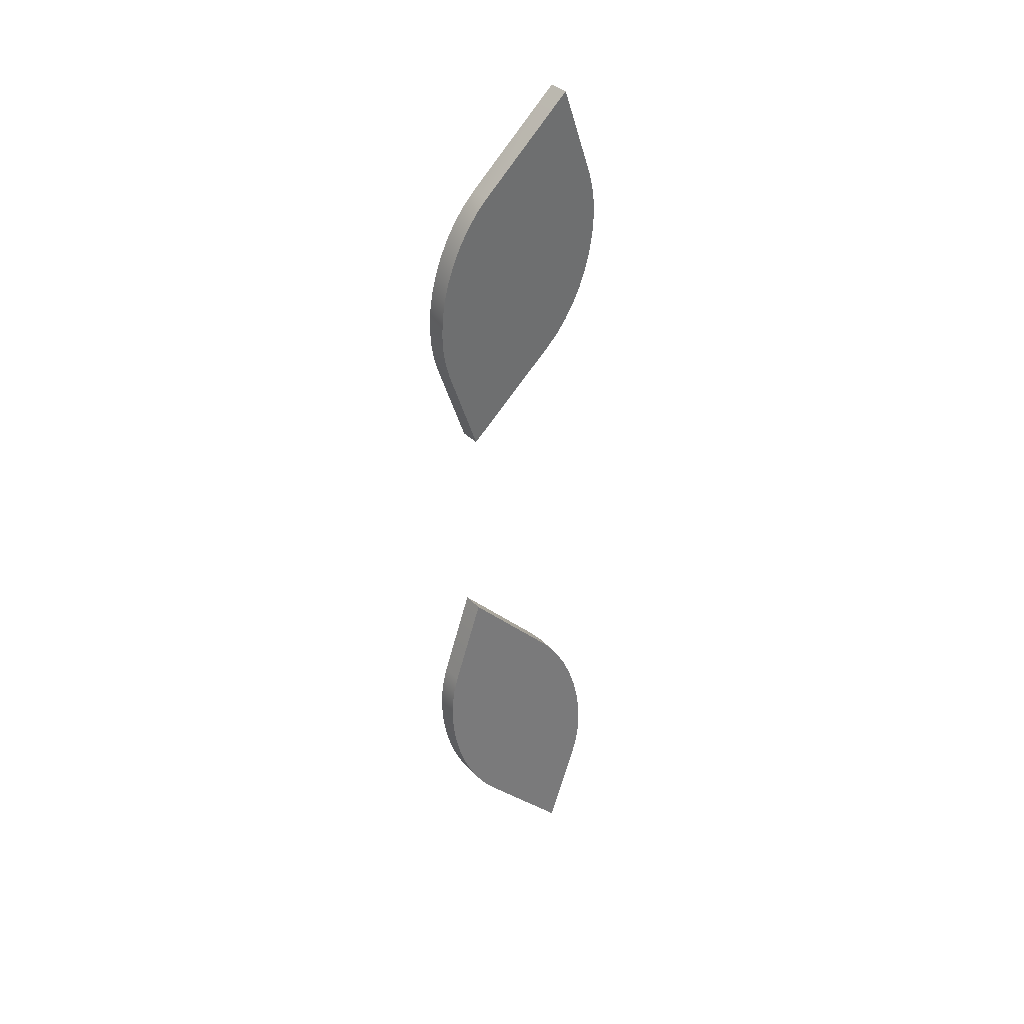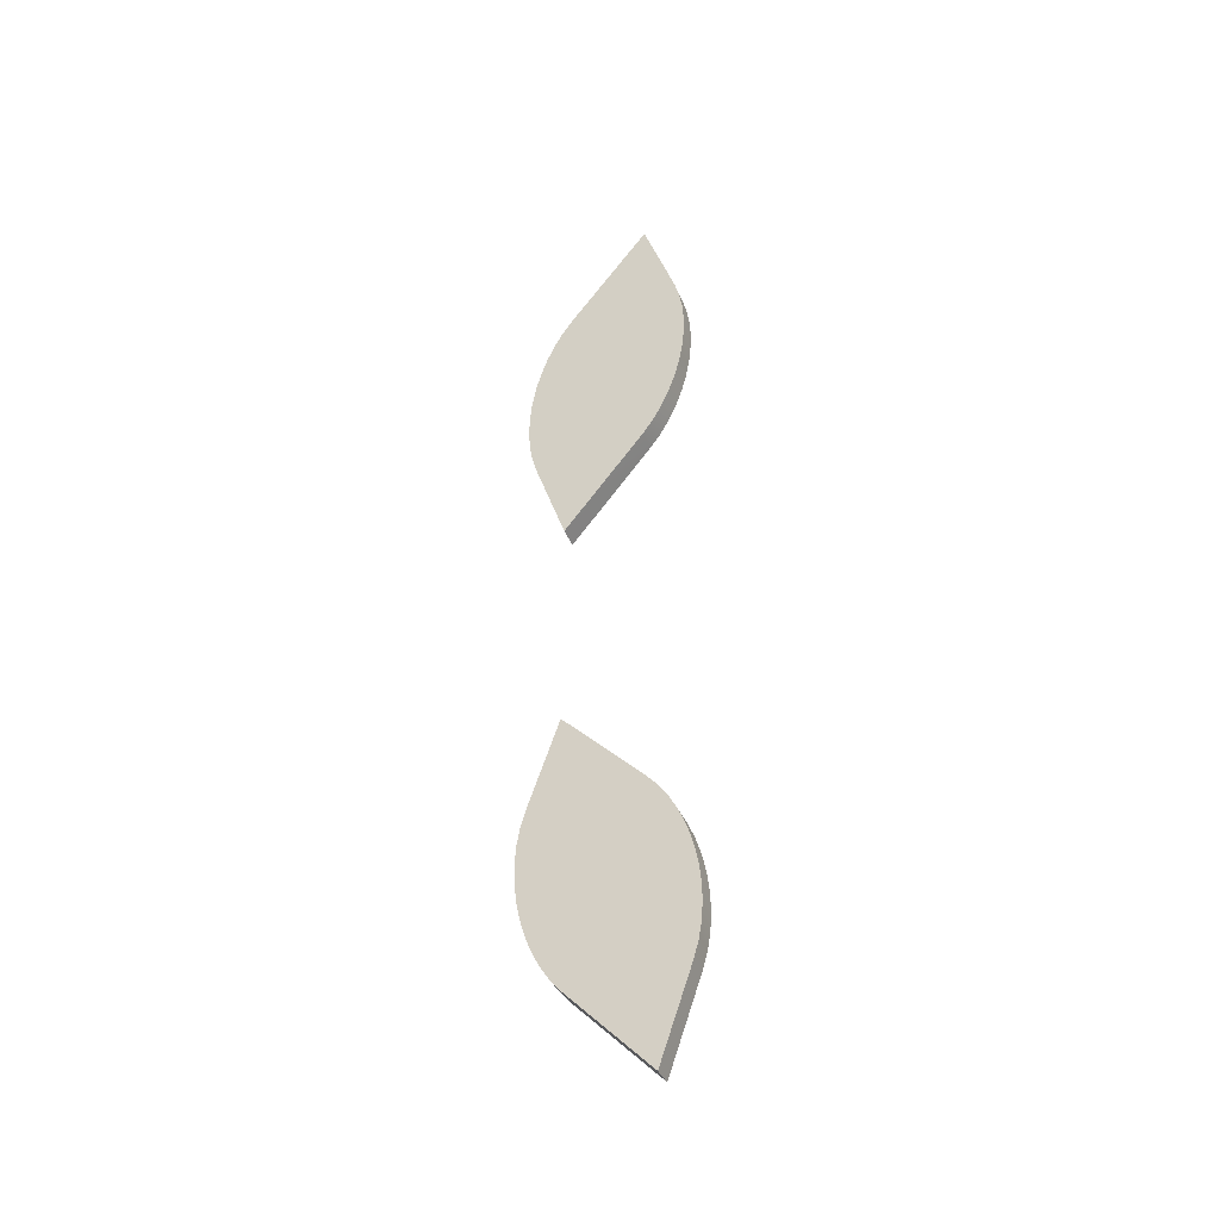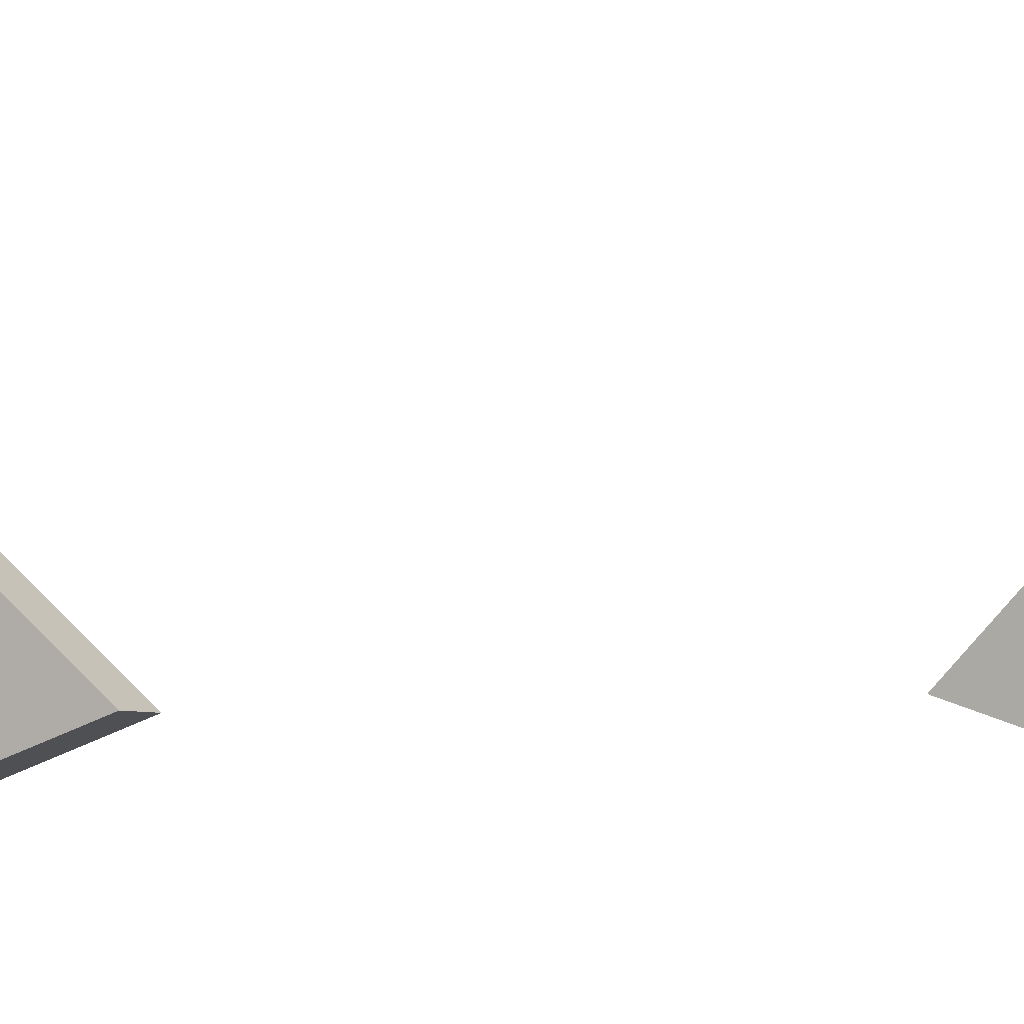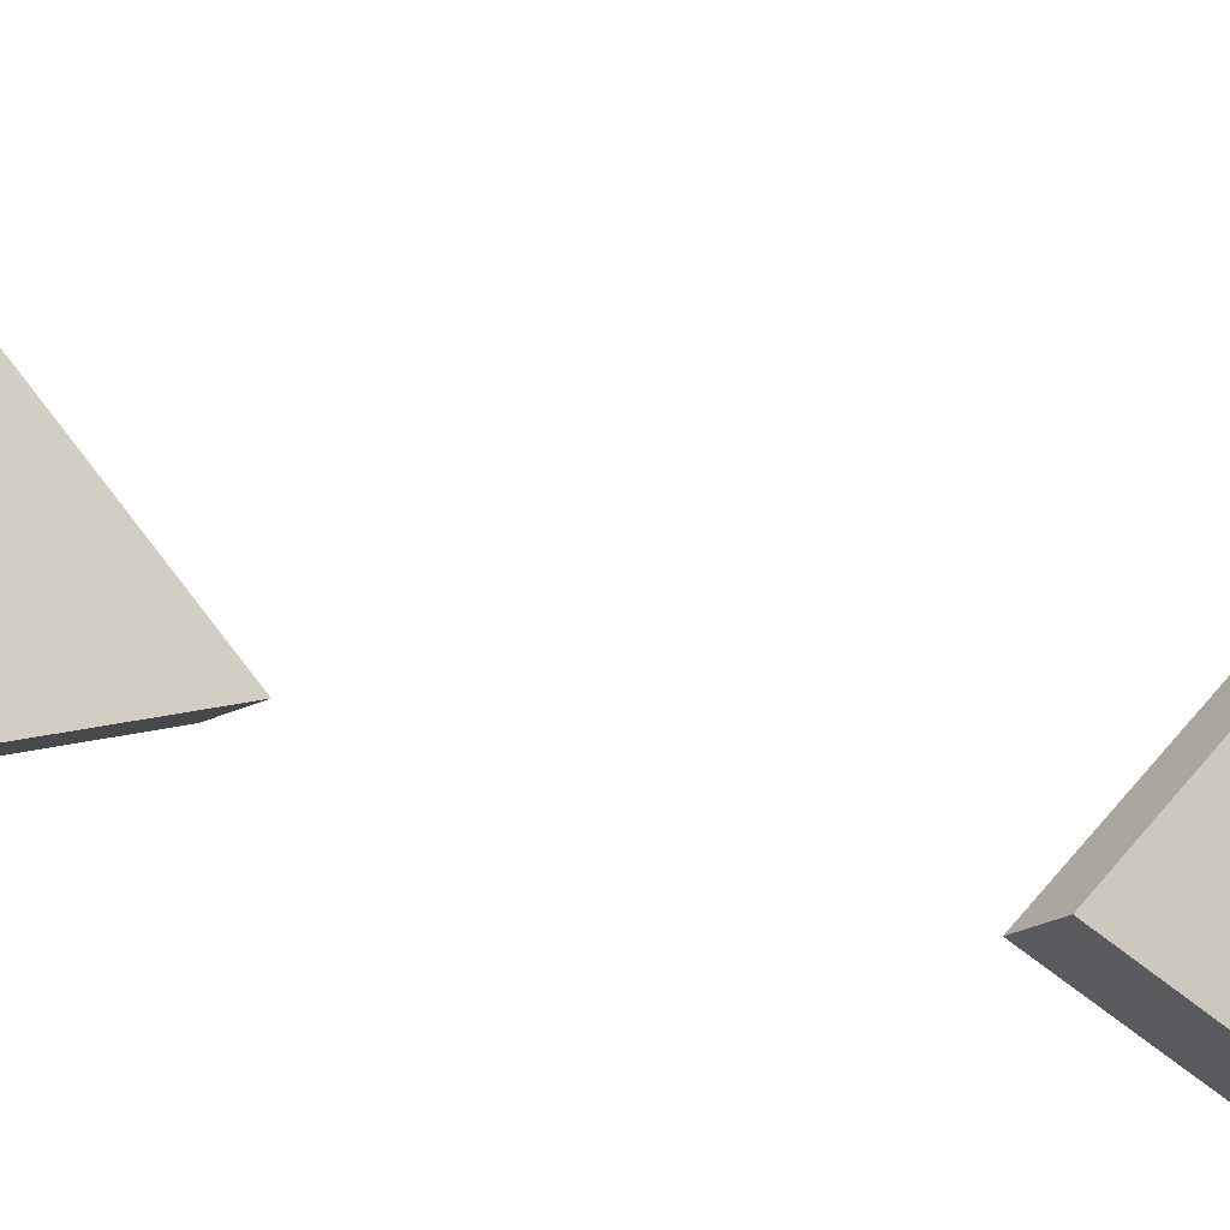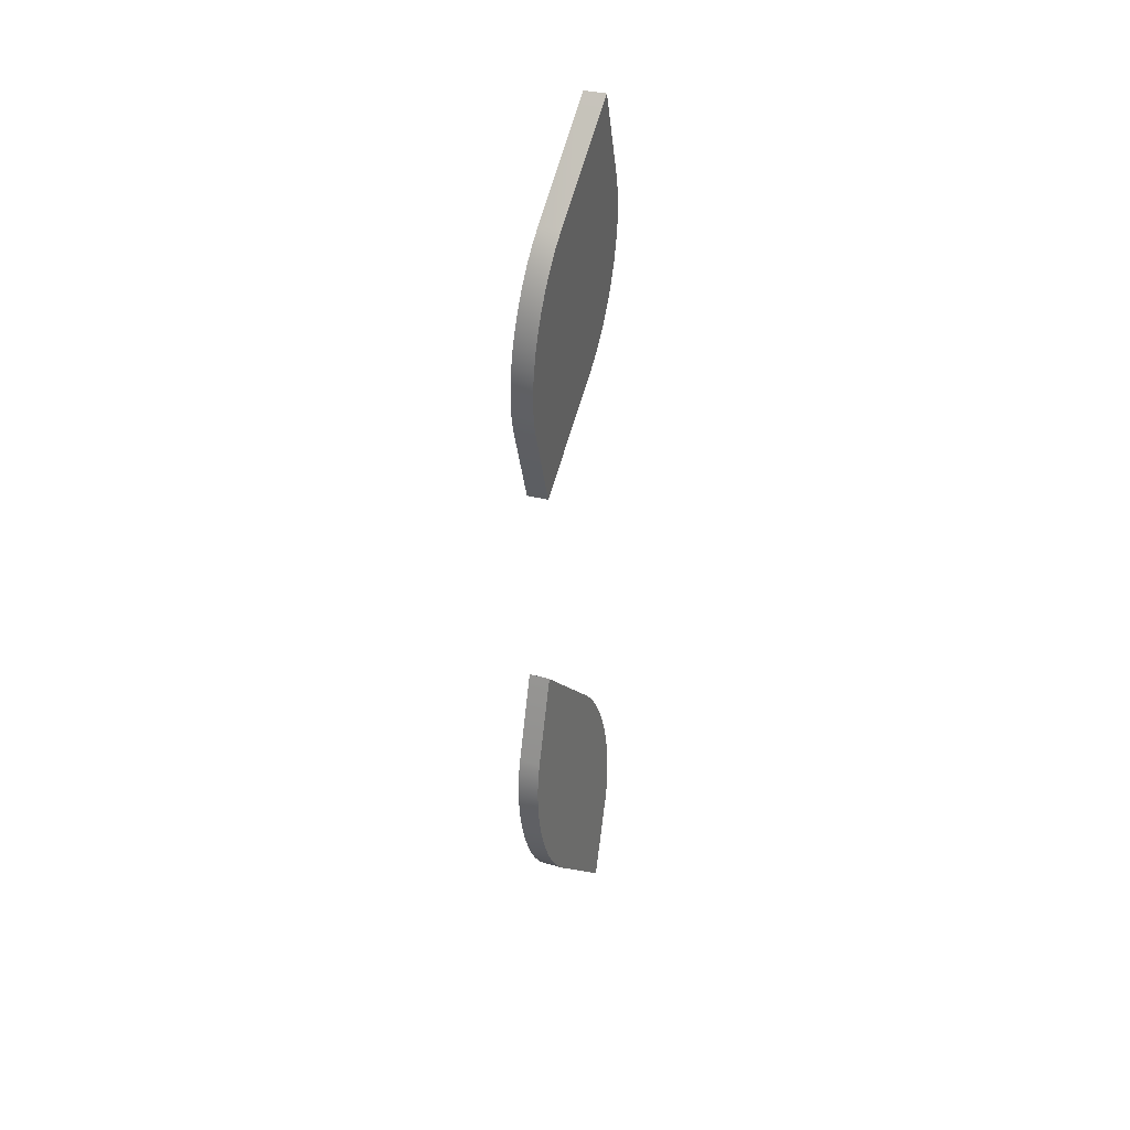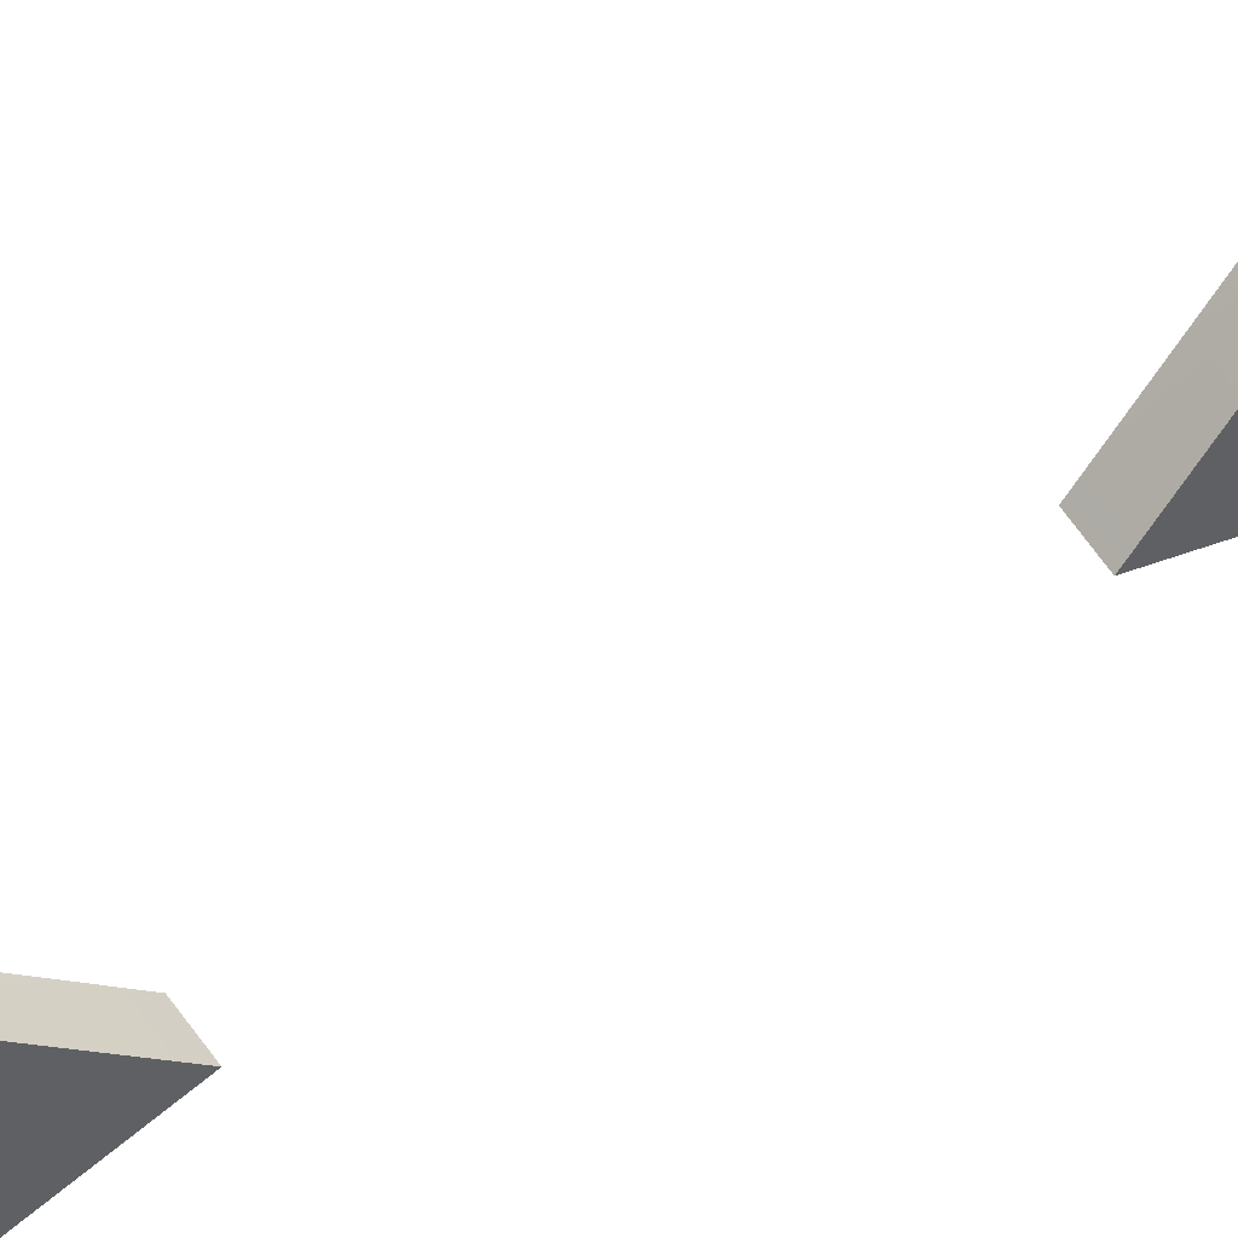
<metadata>
{"format":"obj","ext":"obj","renderer":"f3d","projection":"perspective","resolution":1024,"background":"white","views":[{"elev":36.0,"azim":52.4,"up":"+Z"},{"elev":-38.9,"azim":110.6,"up":"+Z"},{"elev":-3.8,"azim":116.3,"up":"+Y"},{"elev":-18.2,"azim":-132.5,"up":"+Y"},{"elev":37.4,"azim":19.1,"up":"+Z"},{"elev":56.4,"azim":-123.0,"up":"+Y"}]}
</metadata>
<code>
o Eyes
v 0.4121 -0.03457 1.184
v 0.3577 -0.2668 0.2735
v 0.4649 -0.03493 1.185
v 0.4104 -0.2672 0.2745
v 0.3574 -0.3448 0.4978
v 0.3834 -0.2443 0.9627
v 0.3577 -0.3558 0.5373
v 0.3584 -0.3627 0.5801
v 0.3597 -0.3654 0.6253
v 0.3615 -0.3637 0.672
v 0.3637 -0.3577 0.7193
v 0.3663 -0.3476 0.7662
v 0.3693 -0.3335 0.8117
v 0.3726 -0.3157 0.855
v 0.3761 -0.2946 0.8951
v 0.3797 -0.2707 0.9313
v 0.4123 0.04337 0.9592
v 0.3864 -0.05711 0.4943
v 0.4121 0.05441 0.9197
v 0.4114 0.06133 0.8769
v 0.4101 0.06397 0.8317
v 0.4083 0.06229 0.785
v 0.4061 0.05632 0.7377
v 0.4035 0.04618 0.6908
v 0.4005 0.03209 0.6453
v 0.3972 0.01431 0.602
v 0.3937 -0.006775 0.5619
v 0.3901 -0.03075 0.5257
v 0.4362 -0.2447 0.9637
v 0.4102 -0.3451 0.4989
v 0.4324 -0.271 0.9323
v 0.4288 -0.295 0.8962
v 0.4253 -0.3161 0.8561
v 0.422 -0.3339 0.8128
v 0.419 -0.348 0.7672
v 0.4164 -0.3581 0.7203
v 0.4142 -0.3641 0.6731
v 0.4124 -0.3657 0.6263
v 0.4112 -0.3631 0.5811
v 0.4104 -0.3562 0.5383
v 0.4391 -0.05748 0.4954
v 0.4651 0.043 0.9602
v 0.4428 -0.03111 0.5268
v 0.4465 -0.00714 0.5629
v 0.45 0.01395 0.603
v 0.4532 0.03172 0.6463
v 0.4562 0.04582 0.6919
v 0.4588 0.05596 0.7388
v 0.4611 0.06193 0.786
v 0.4628 0.06361 0.8328
v 0.4641 0.06096 0.878
v 0.4648 0.05405 0.9208
v 0.4121 -0.03457 -1.184
v 0.3577 -0.2668 -0.2735
v 0.4649 -0.03493 -1.185
v 0.4104 -0.2672 -0.2745
v 0.3574 -0.3448 -0.4978
v 0.3834 -0.2443 -0.9627
v 0.3577 -0.3558 -0.5373
v 0.3584 -0.3627 -0.5801
v 0.3597 -0.3654 -0.6253
v 0.3615 -0.3637 -0.672
v 0.3637 -0.3577 -0.7193
v 0.3663 -0.3476 -0.7662
v 0.3693 -0.3335 -0.8117
v 0.3726 -0.3157 -0.855
v 0.3761 -0.2946 -0.8951
v 0.3797 -0.2707 -0.9313
v 0.4123 0.04337 -0.9592
v 0.3864 -0.05711 -0.4943
v 0.4121 0.05441 -0.9197
v 0.4114 0.06133 -0.8769
v 0.4101 0.06397 -0.8317
v 0.4083 0.06229 -0.785
v 0.4061 0.05632 -0.7377
v 0.4035 0.04618 -0.6908
v 0.4005 0.03209 -0.6453
v 0.3972 0.01431 -0.602
v 0.3937 -0.006775 -0.5619
v 0.3901 -0.03075 -0.5257
v 0.4362 -0.2447 -0.9637
v 0.4102 -0.3451 -0.4989
v 0.4324 -0.271 -0.9323
v 0.4288 -0.295 -0.8962
v 0.4253 -0.3161 -0.8561
v 0.422 -0.3339 -0.8128
v 0.419 -0.348 -0.7672
v 0.4164 -0.3581 -0.7203
v 0.4142 -0.3641 -0.6731
v 0.4124 -0.3657 -0.6263
v 0.4112 -0.3631 -0.5811
v 0.4104 -0.3562 -0.5383
v 0.4391 -0.05748 -0.4954
v 0.4651 0.043 -0.9602
v 0.4428 -0.03111 -0.5268
v 0.4465 -0.00714 -0.5629
v 0.45 0.01395 -0.603
v 0.4532 0.03172 -0.6463
v 0.4562 0.04582 -0.6919
v 0.4588 0.05596 -0.7388
v 0.4611 0.06193 -0.786
v 0.4628 0.06361 -0.8328
v 0.4641 0.06096 -0.878
v 0.4648 0.05405 -0.9208
f 29 1 6
f 40 30 41
f 17 3 42
f 28 18 14
f 18 4 2
f 17 52 19
f 19 51 20
f 20 50 21
f 21 49 22
f 22 48 23
f 23 47 24
f 24 46 25
f 25 45 26
f 26 44 27
f 27 43 28
f 28 41 18
f 30 7 5
f 40 8 7
f 39 9 8
f 38 10 9
f 37 11 10
f 36 12 11
f 35 13 12
f 34 14 13
f 33 15 14
f 32 16 15
f 31 6 16
f 2 30 5
f 29 3 1
f 30 4 41
f 41 43 33
f 43 44 33
f 41 34 35
f 44 45 32
f 45 46 29
f 31 45 29
f 46 47 29
f 47 48 29
f 48 49 29
f 49 50 29
f 50 51 29
f 51 52 29
f 52 42 29
f 42 3 29
f 31 32 45
f 32 33 44
f 33 34 41
f 35 36 41
f 36 37 41
f 37 38 41
f 38 39 41
f 39 40 41
f 17 1 3
f 2 5 18
f 5 7 18
f 7 8 18
f 8 9 18
f 9 10 18
f 10 11 18
f 11 12 18
f 12 13 18
f 18 13 14
f 14 15 27
f 28 14 27
f 15 16 26
f 16 6 26
f 6 1 17
f 17 19 6
f 19 20 6
f 20 21 6
f 21 22 6
f 22 23 6
f 23 24 6
f 24 25 6
f 25 26 6
f 26 27 15
f 18 41 4
f 17 42 52
f 19 52 51
f 20 51 50
f 21 50 49
f 22 49 48
f 23 48 47
f 24 47 46
f 25 46 45
f 26 45 44
f 27 44 43
f 28 43 41
f 30 40 7
f 40 39 8
f 39 38 9
f 38 37 10
f 37 36 11
f 36 35 12
f 35 34 13
f 34 33 14
f 33 32 15
f 32 31 16
f 31 29 6
f 2 4 30
f 81 58 53
f 92 93 82
f 69 94 55
f 80 66 70
f 70 54 56
f 69 71 104
f 71 72 103
f 72 73 102
f 73 74 101
f 74 75 100
f 75 76 99
f 76 77 98
f 77 78 97
f 78 79 96
f 79 80 95
f 80 70 93
f 82 57 59
f 92 59 60
f 91 60 61
f 90 61 62
f 89 62 63
f 88 63 64
f 87 64 65
f 86 65 66
f 85 66 67
f 84 67 68
f 83 68 58
f 54 57 82
f 81 53 55
f 82 93 56
f 93 85 95
f 95 85 96
f 93 87 86
f 96 84 97
f 97 81 98
f 83 81 97
f 98 81 99
f 99 81 100
f 100 81 101
f 101 81 102
f 102 81 103
f 103 81 104
f 104 81 94
f 94 81 55
f 83 97 84
f 84 96 85
f 85 93 86
f 87 93 88
f 88 93 89
f 89 93 90
f 90 93 91
f 91 93 92
f 69 55 53
f 54 70 57
f 57 70 59
f 59 70 60
f 60 70 61
f 61 70 62
f 62 70 63
f 63 70 64
f 64 70 65
f 70 66 65
f 66 79 67
f 80 79 66
f 67 78 68
f 68 78 58
f 58 69 53
f 69 58 71
f 71 58 72
f 72 58 73
f 73 58 74
f 74 58 75
f 75 58 76
f 76 58 77
f 77 58 78
f 78 67 79
f 70 56 93
f 69 104 94
f 71 103 104
f 72 102 103
f 73 101 102
f 74 100 101
f 75 99 100
f 76 98 99
f 77 97 98
f 78 96 97
f 79 95 96
f 80 93 95
f 82 59 92
f 92 60 91
f 91 61 90
f 90 62 89
f 89 63 88
f 88 64 87
f 87 65 86
f 86 66 85
f 85 67 84
f 84 68 83
f 83 58 81
f 54 82 56

</code>
